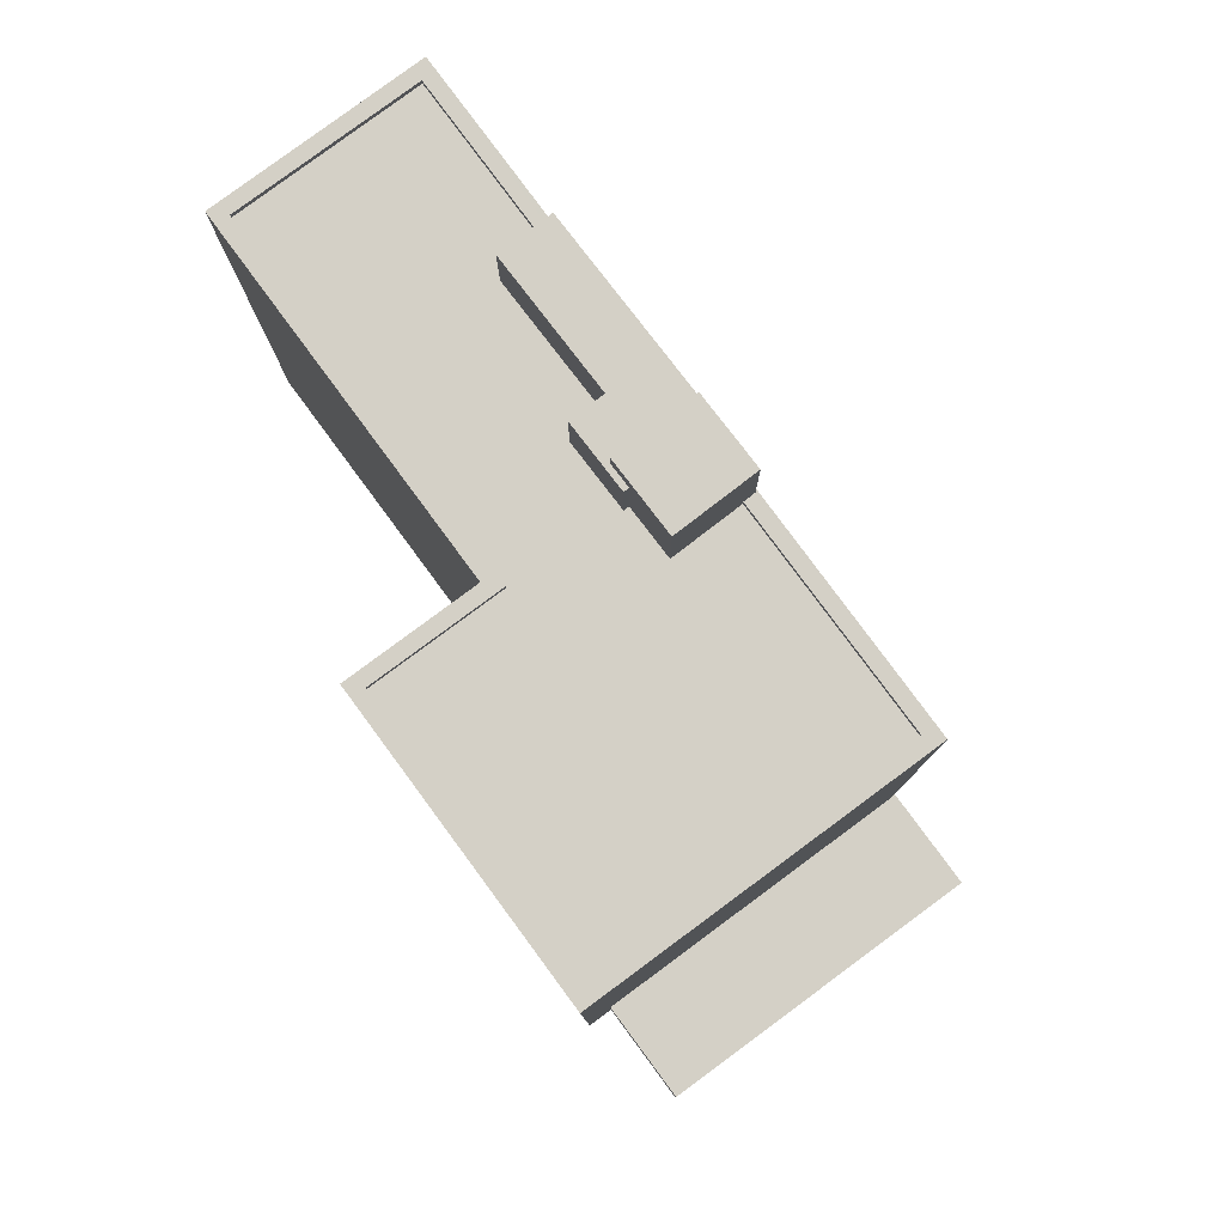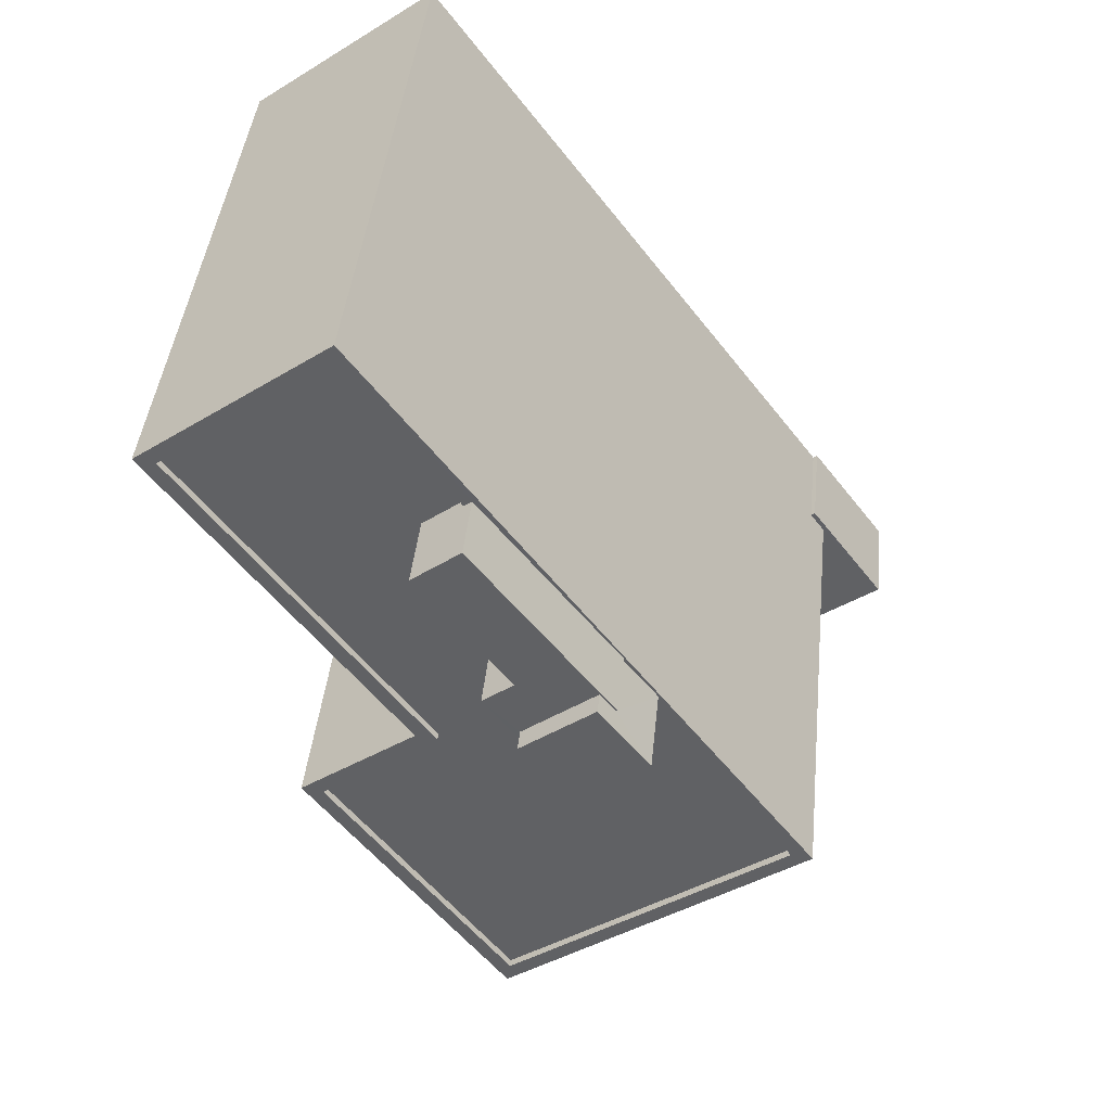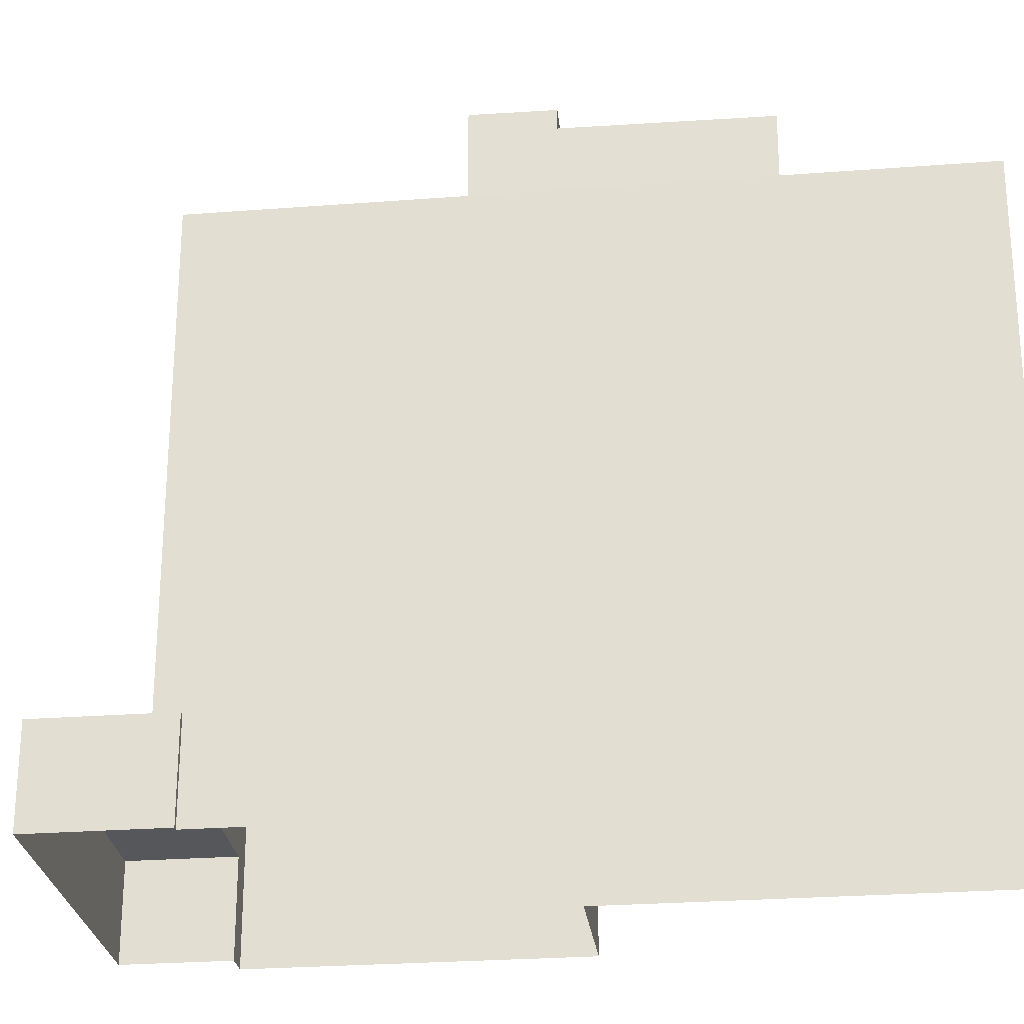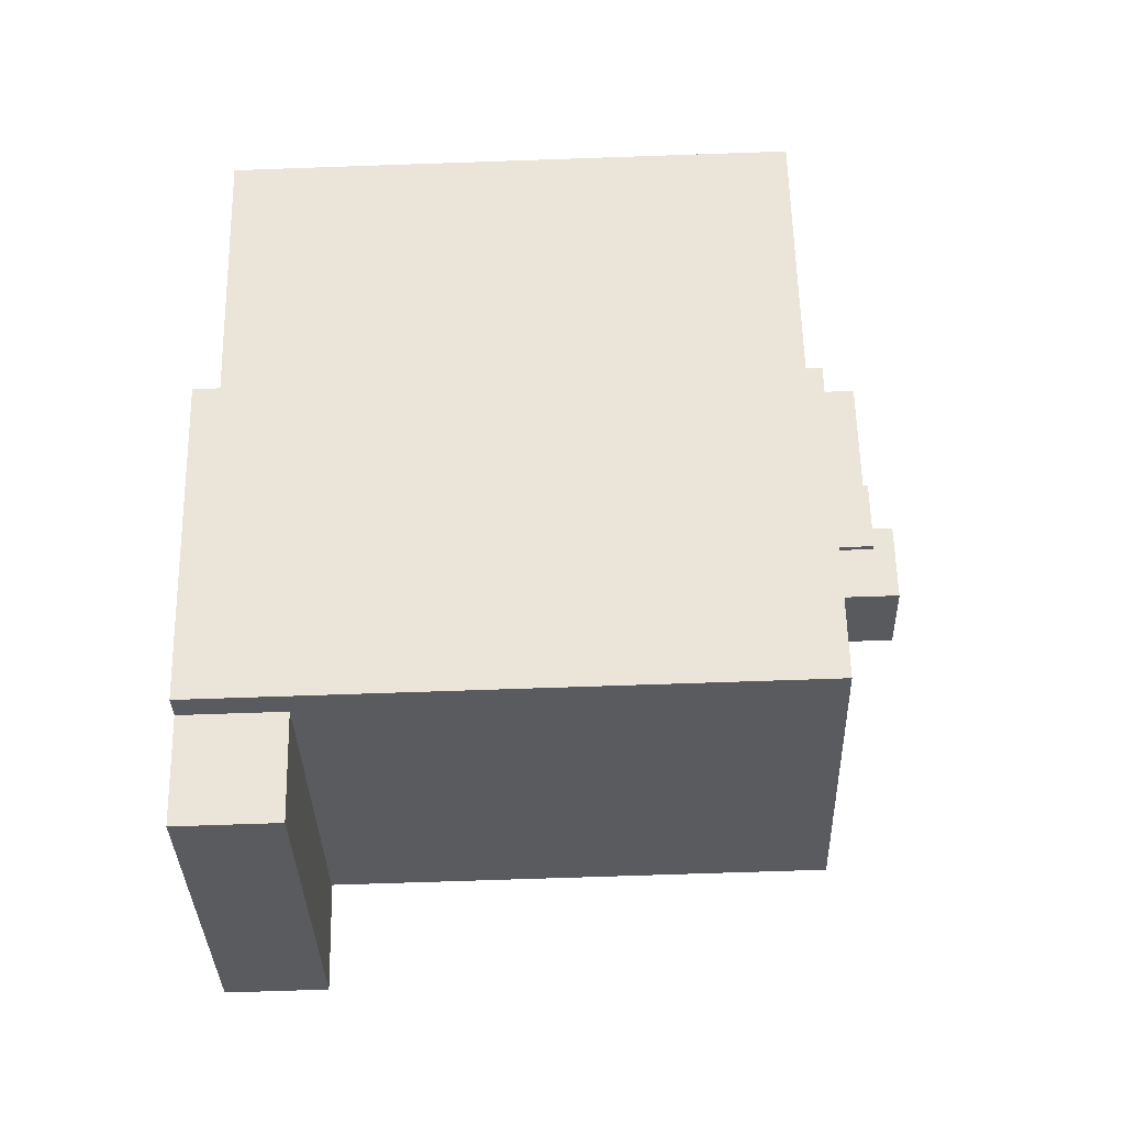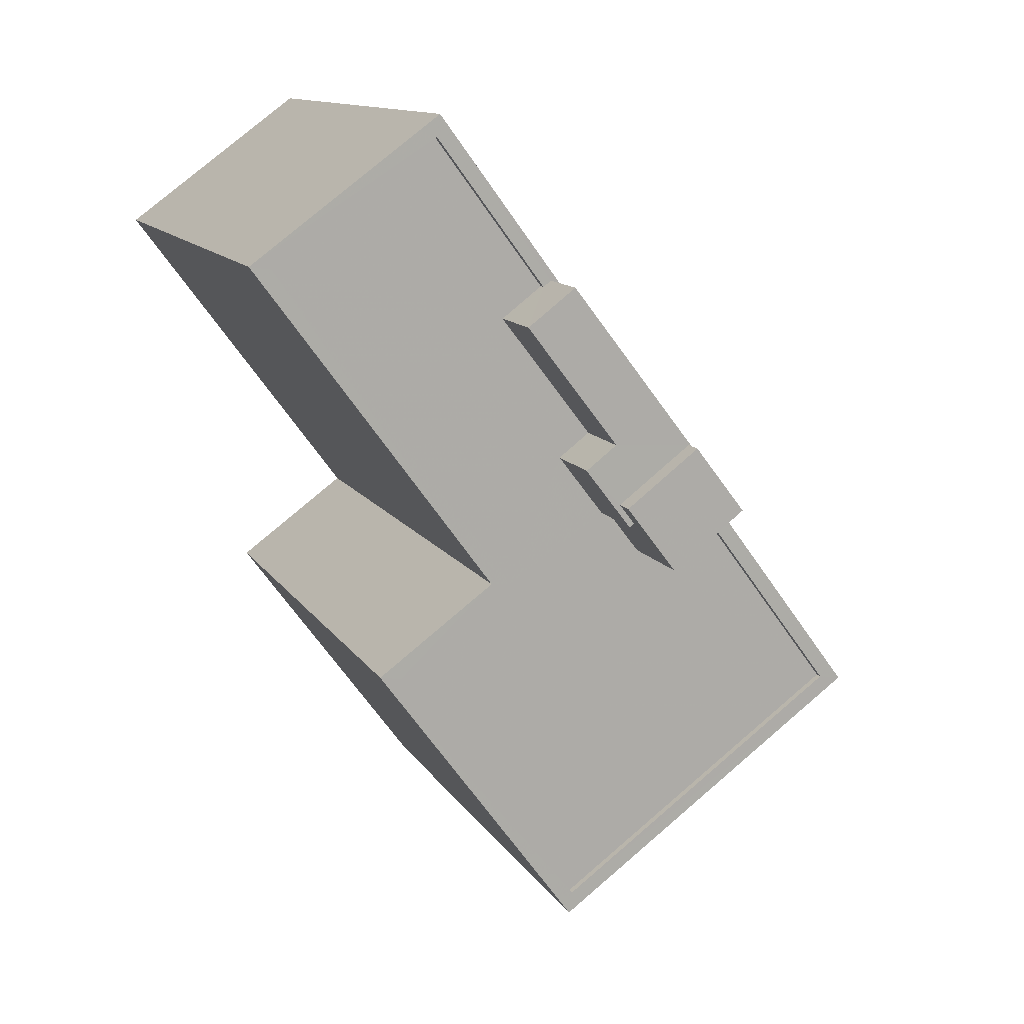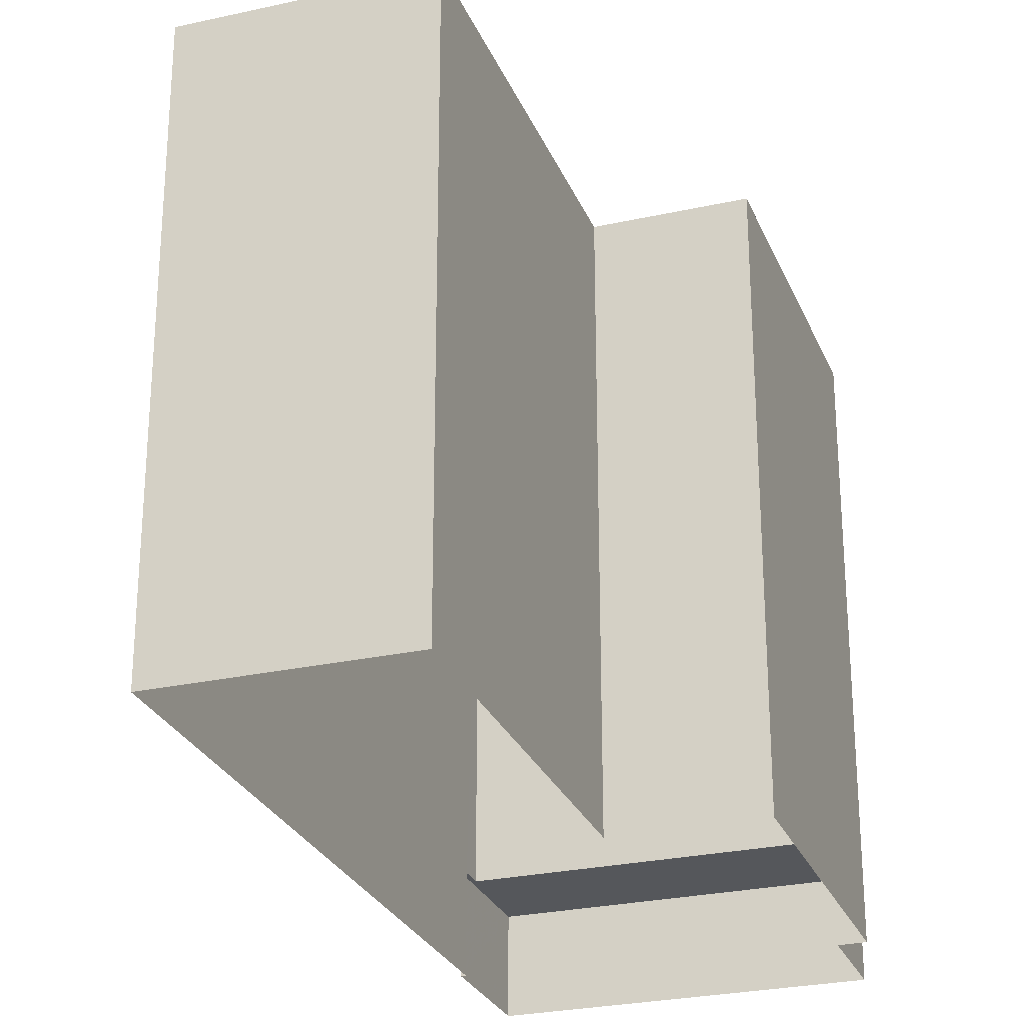
<metadata>
{"format":"obj","ext":"obj","renderer":"f3d","projection":"perspective","resolution":1024,"background":"white","views":[{"elev":-9.5,"azim":0.3,"up":"+Y"},{"elev":41.8,"azim":5.8,"up":"+Y"},{"elev":-26.5,"azim":133.3,"up":"+Z"},{"elev":-69.3,"azim":-88.0,"up":"+Y"},{"elev":11.7,"azim":-19.2,"up":"+Y"},{"elev":-26.9,"azim":-124.4,"up":"+Z"}]}
</metadata>
<code>
v -8166 -3.921e+04 7.636
v -8160 -3.92e+04 7.637
v -8158 -3.922e+04 7.635
v -8162 -3.922e+04 7.635
v -8155 -3.923e+04 7.634
v -8155 -3.923e+04 7.634
v -8146 -3.922e+04 7.635
v -8146 -3.922e+04 7.635
v -8143 -3.923e+04 7.635
v -8153 -3.923e+04 7.634
v -8158 -3.921e+04 29.15
v -8155 -3.921e+04 29.15
v -8156 -3.921e+04 29.15
v -8152 -3.921e+04 29.15
v -8152 -3.921e+04 29.15
v -8154 -3.922e+04 29.15
v -8155 -3.922e+04 29.15
v -8156 -3.921e+04 29.15
v -8154 -3.922e+04 29.15
v -8152 -3.921e+04 29.15
v -8155 -3.922e+04 29.85
v -8153 -3.922e+04 29.85
v -8151 -3.922e+04 29.85
v -8152 -3.921e+04 29.85
v -8155 -3.923e+04 26.7
v -8146 -3.922e+04 26.7
v -8153 -3.922e+04 26.7
v -8157 -3.922e+04 26.7
v -8161 -3.922e+04 26.7
v -8151 -3.922e+04 26.7
v -8165 -3.921e+04 26.7
v -8158 -3.921e+04 26.7
v -8160 -3.92e+04 26.7
v -8156 -3.921e+04 26.7
v -8156 -3.921e+04 26.7
v -8155 -3.921e+04 26.7
v -8154 -3.922e+04 26.7
v -8154 -3.922e+04 26.7
v -8146 -3.922e+04 26.95
v -8145 -3.922e+04 26.95
v -8151 -3.922e+04 26.95
v -8151 -3.922e+04 26.95
v -8166 -3.921e+04 26.95
v -8160 -3.92e+04 26.95
v -8160 -3.92e+04 26.95
v -8152 -3.921e+04 26.95
v -8165 -3.921e+04 26.95
v -8152 -3.921e+04 26.95
v -8156 -3.921e+04 26.95
v -8156 -3.921e+04 26.95
v -8155 -3.923e+04 26.95
v -8155 -3.923e+04 26.95
v -8162 -3.922e+04 26.95
v -8161 -3.922e+04 26.95
v -8158 -3.922e+04 26.95
v -8157 -3.922e+04 26.95
v -8146 -3.922e+04 10.94
v -8145 -3.922e+04 10.94
v -8143 -3.923e+04 10.94
v -8153 -3.923e+04 10.94
v -8146 -3.922e+04 10.94
v -8155 -3.923e+04 10.94
f 1 2 3
f 4 3 5
f 6 4 5
f 7 8 9
f 2 7 3
f 10 5 9
f 3 7 5
f 5 7 9
f 11 12 13
f 14 13 15
f 16 17 18
f 17 12 18
f 19 17 16
f 14 15 20
f 15 12 17
f 13 12 15
f 21 22 23
f 24 21 23
f 25 26 27
f 25 28 29
f 26 30 27
f 31 32 33
f 28 32 31
f 33 32 34
f 35 36 32
f 37 38 27
f 28 38 35
f 25 27 28
f 28 35 32
f 38 28 27
f 39 40 41
f 42 39 41
f 43 44 45
f 40 45 46
f 44 43 47
f 48 41 46
f 49 44 50
f 45 49 46
f 41 40 46
f 45 44 49
f 51 52 40
f 39 51 40
f 51 53 52
f 51 54 53
f 47 55 56
f 56 55 54
f 47 43 55
f 54 55 53
f 57 58 59
f 59 58 60
f 57 61 58
f 60 58 62
f 48 46 14
f 20 48 14
f 16 38 37
f 19 16 37
f 16 18 35
f 38 16 35
f 18 12 36
f 35 18 36
f 12 11 32
f 36 12 32
f 34 32 50
f 49 50 13
f 13 50 11
f 50 32 11
f 14 49 13
f 14 46 49
f 21 19 22
f 22 19 27
f 21 17 19
f 27 19 37
f 27 42 22
f 22 42 23
f 27 30 42
f 23 42 41
f 15 21 24
f 15 17 21
f 15 24 20
f 48 20 41
f 41 20 23
f 20 24 23
f 47 31 33
f 44 47 33
f 30 26 39
f 42 30 39
f 50 44 33
f 34 50 33
f 51 26 25
f 51 39 26
f 51 25 29
f 54 51 29
f 54 29 28
f 56 54 28
f 56 28 31
f 47 56 31
f 40 61 45
f 45 61 2
f 40 58 61
f 2 61 7
f 58 40 62
f 5 62 6
f 6 62 52
f 62 40 52
f 52 4 6
f 52 53 4
f 53 3 4
f 53 55 3
f 55 1 3
f 55 43 1
f 43 2 1
f 43 45 2
f 5 10 60
f 62 5 60
f 61 57 8
f 7 61 8
f 8 59 9
f 8 57 59
f 60 10 9
f 59 60 9

</code>
